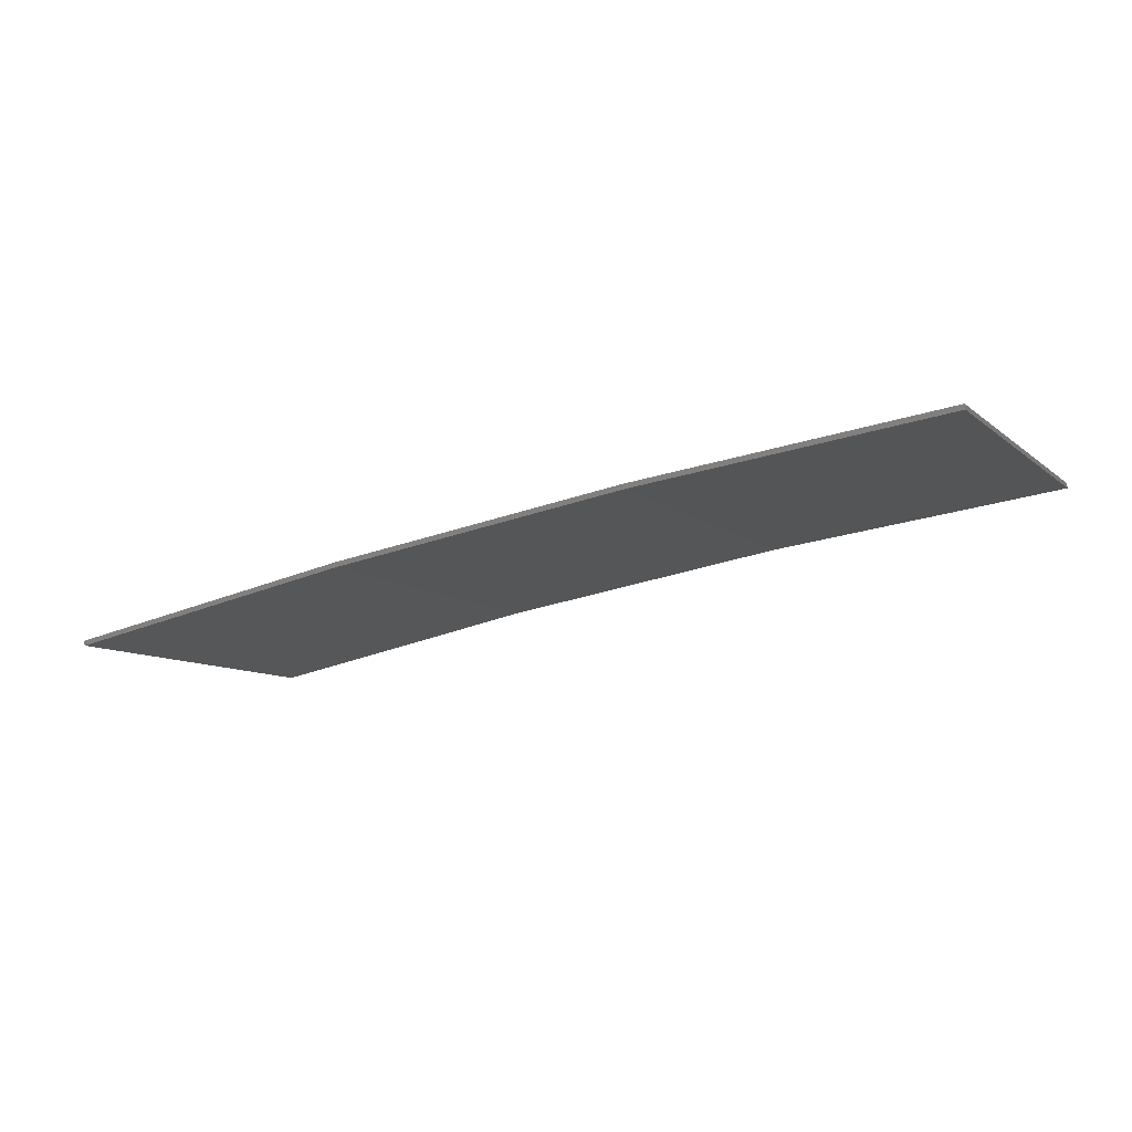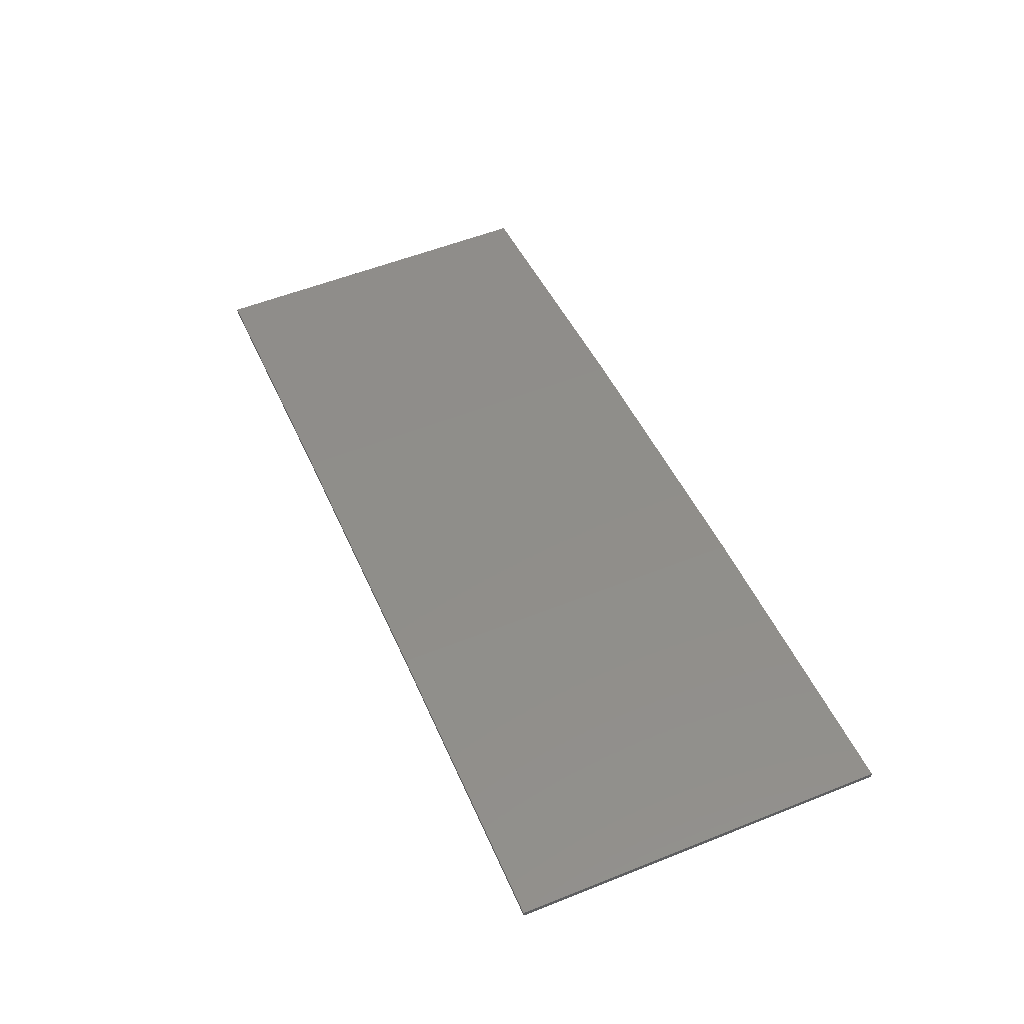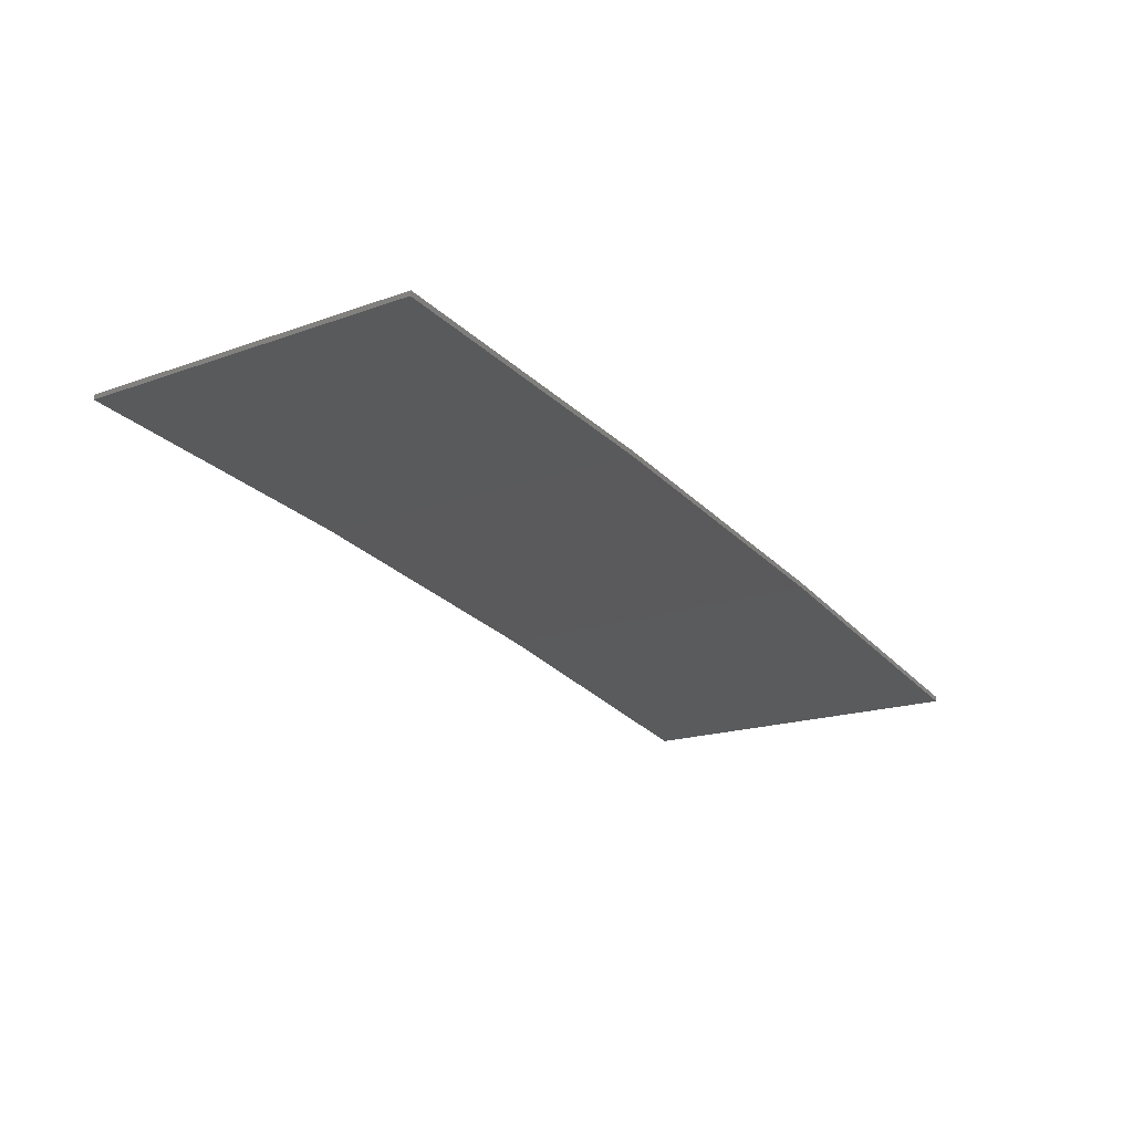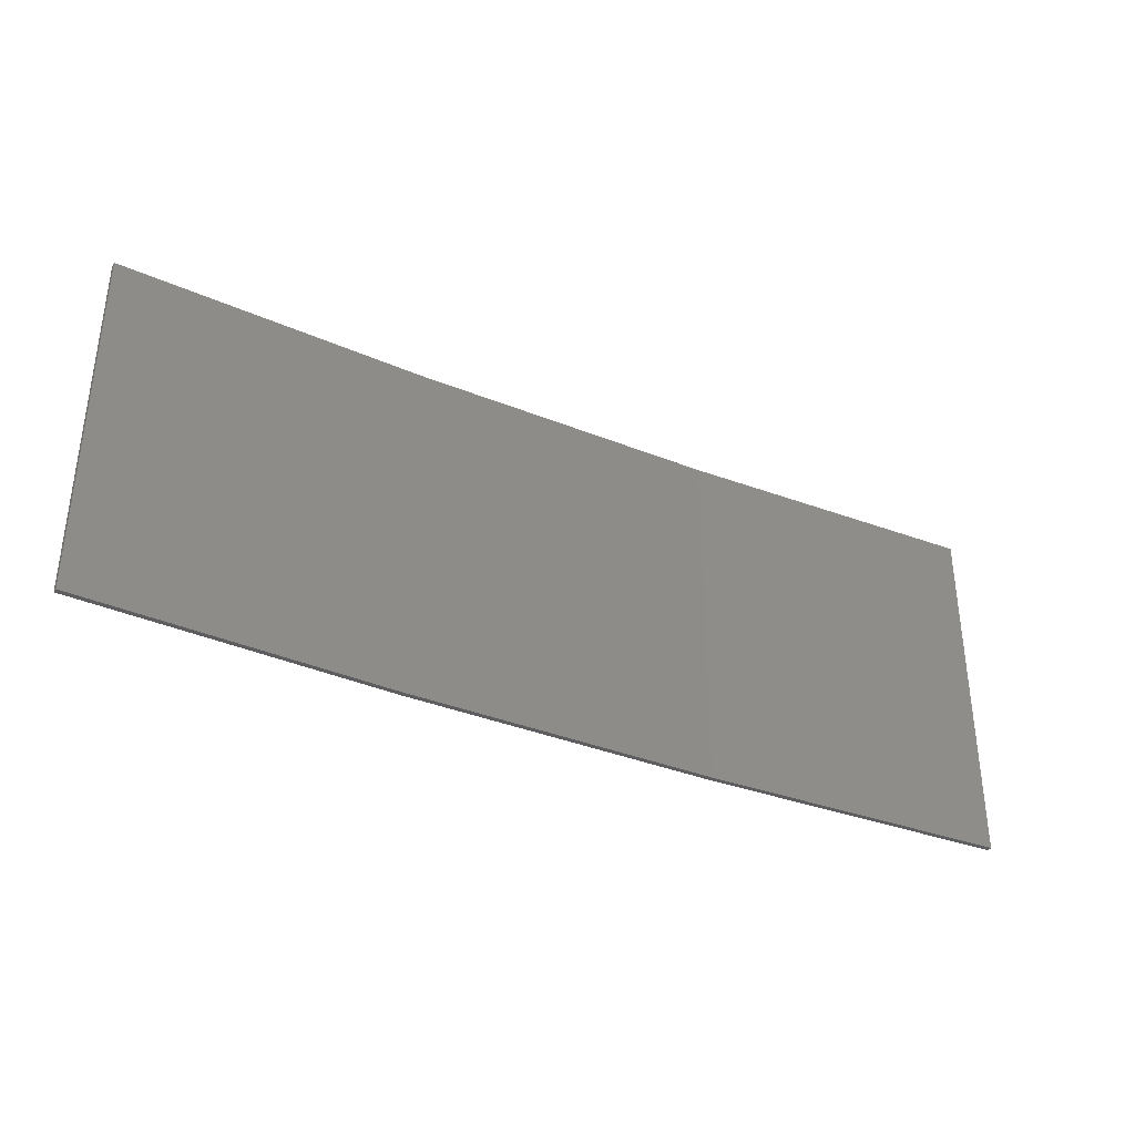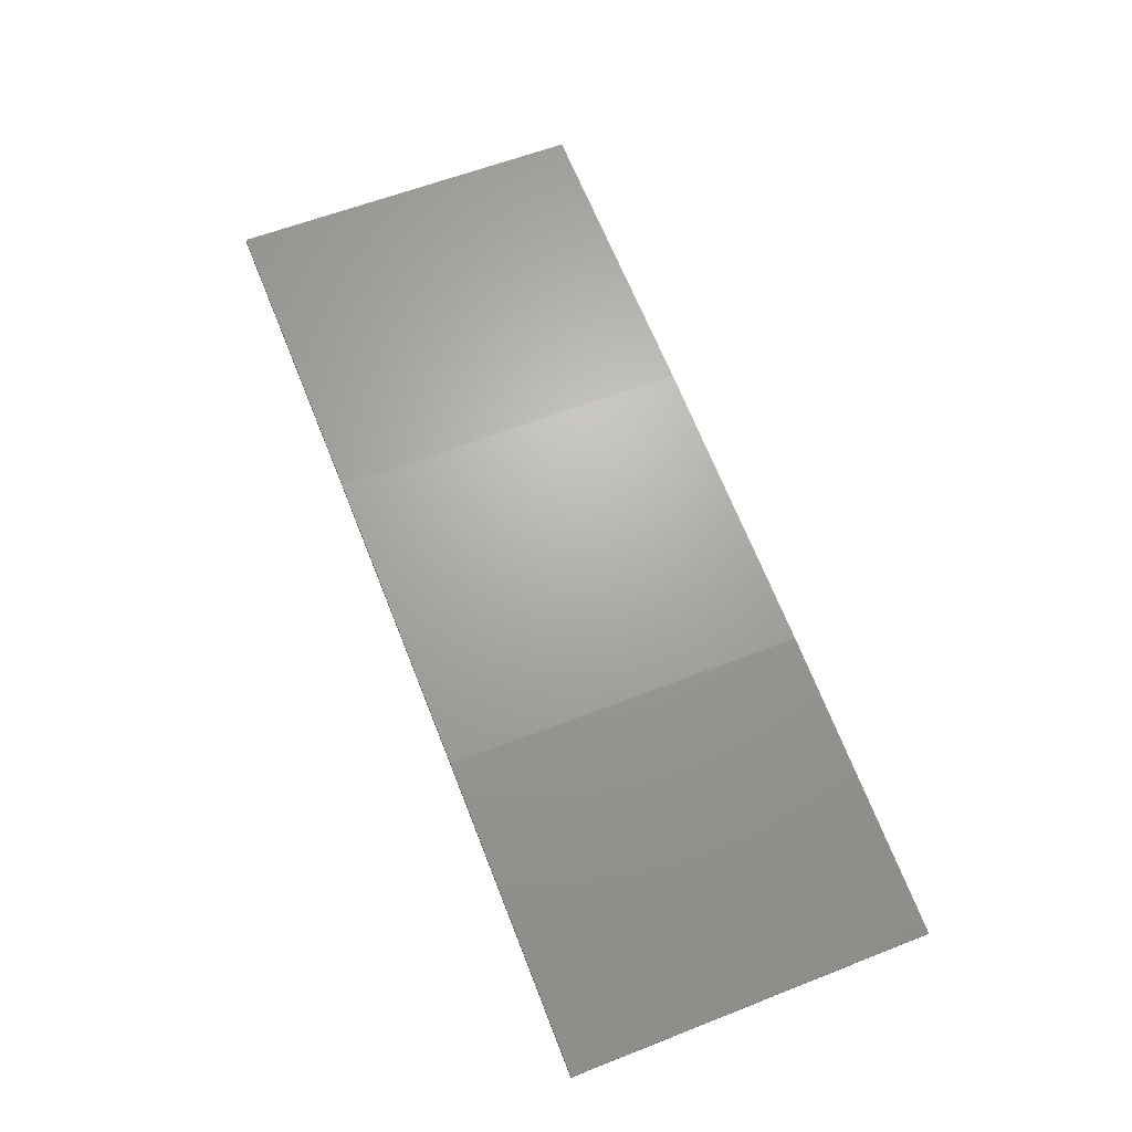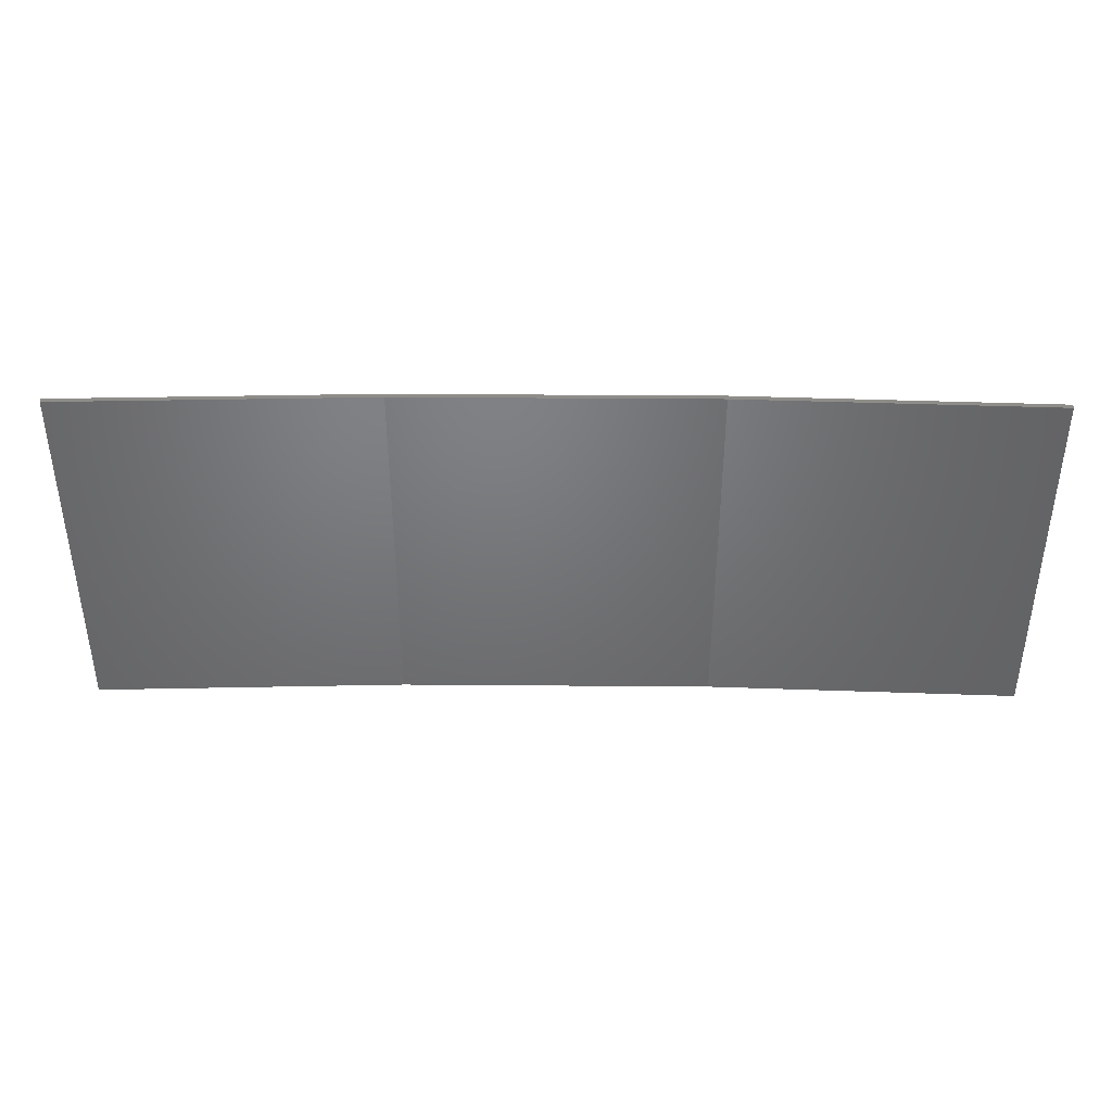
<metadata>
{"format":"stl","ext":"stl","renderer":"f3d","projection":"perspective","resolution":1024,"background":"white","views":[{"elev":-9.2,"azim":-152.7,"up":"+Y"},{"elev":55.6,"azim":-112.7,"up":"+Y"},{"elev":-17.4,"azim":-54.4,"up":"+Y"},{"elev":-35.9,"azim":-36.8,"up":"+Z"},{"elev":59.4,"azim":68.0,"up":"+Y"},{"elev":40.5,"azim":-8.3,"up":"+Z"}]}
</metadata>
<code>
# stl→obj: 16 verts, 28 faces
v 9.907 3.818 81.98
v 9.907 3.818 85.55
v 12.95 3.449 85.55
v 12.95 3.449 81.98
v 15.98 2.977 85.55
v 15.98 2.977 81.98
v 18.99 2.402 85.55
v 18.99 2.402 81.98
v 18.98 2.353 81.98
v 18.98 2.353 85.55
v 9.902 3.768 85.55
v 9.902 3.768 81.98
v 12.94 3.399 85.55
v 12.94 3.399 81.98
v 15.97 2.927 85.55
v 15.97 2.927 81.98
f 1 2 3
f 4 3 5
f 4 1 3
f 6 5 7
f 6 4 5
f 8 6 7
f 9 8 7
f 9 7 10
f 11 12 13
f 13 14 15
f 12 14 13
f 15 16 10
f 14 16 15
f 16 9 10
f 1 12 11
f 1 11 2
f 9 16 8
f 16 6 8
f 16 14 6
f 14 4 6
f 14 12 4
f 12 1 4
f 15 10 7
f 5 15 7
f 13 15 5
f 3 13 5
f 11 13 3
f 2 11 3

</code>
